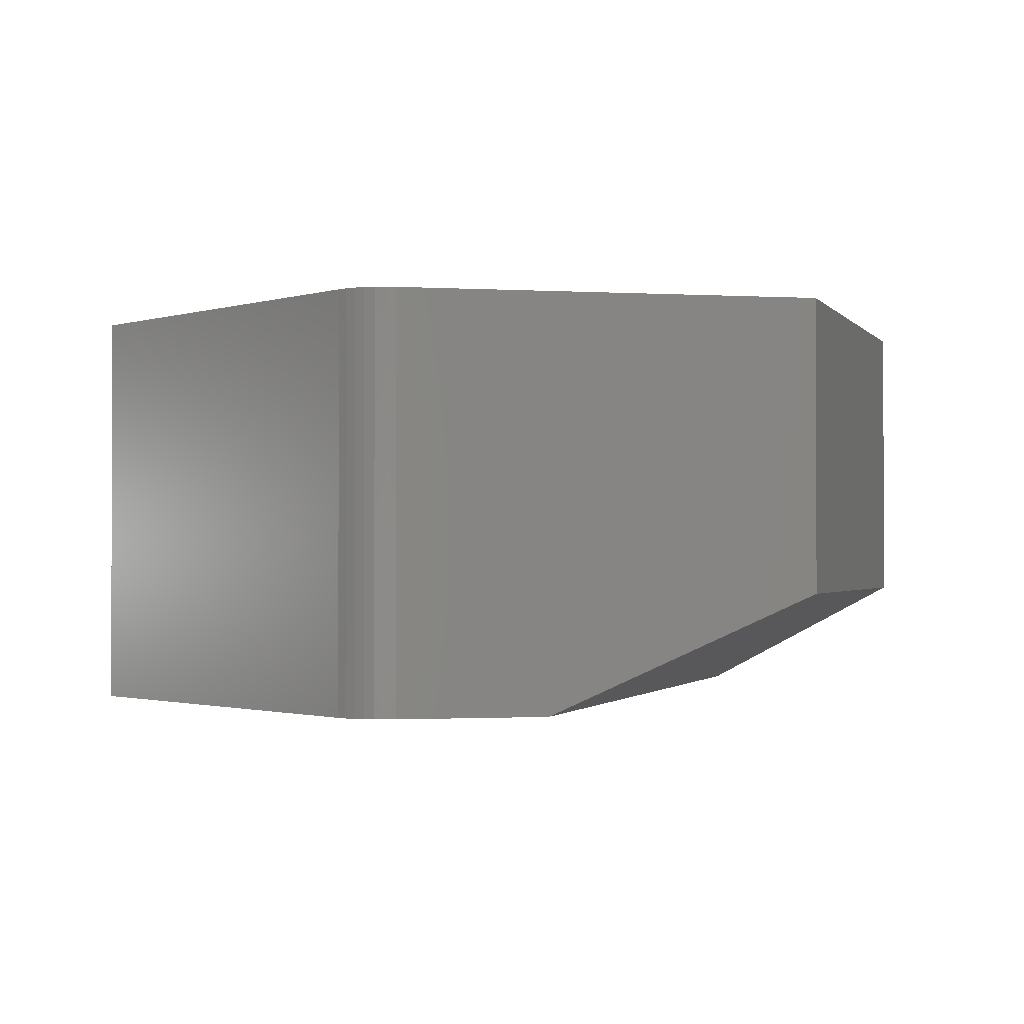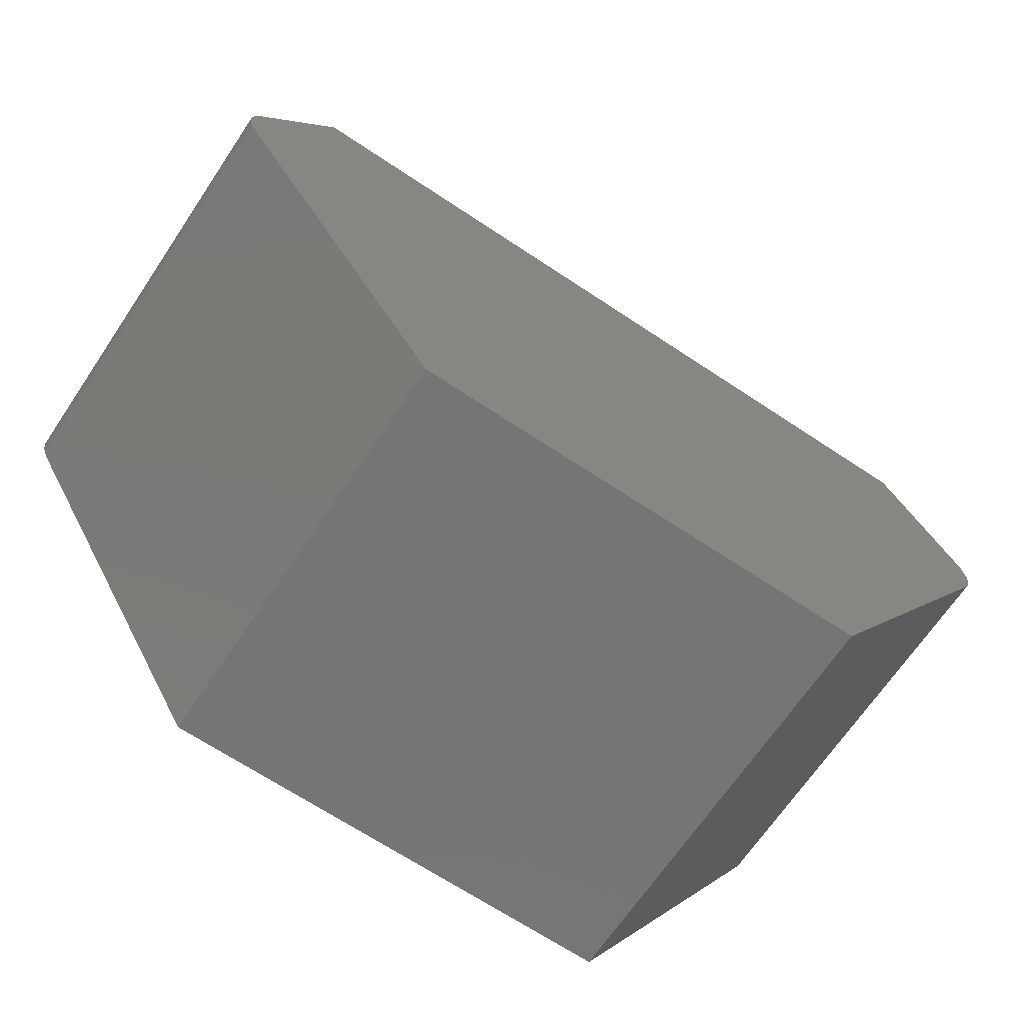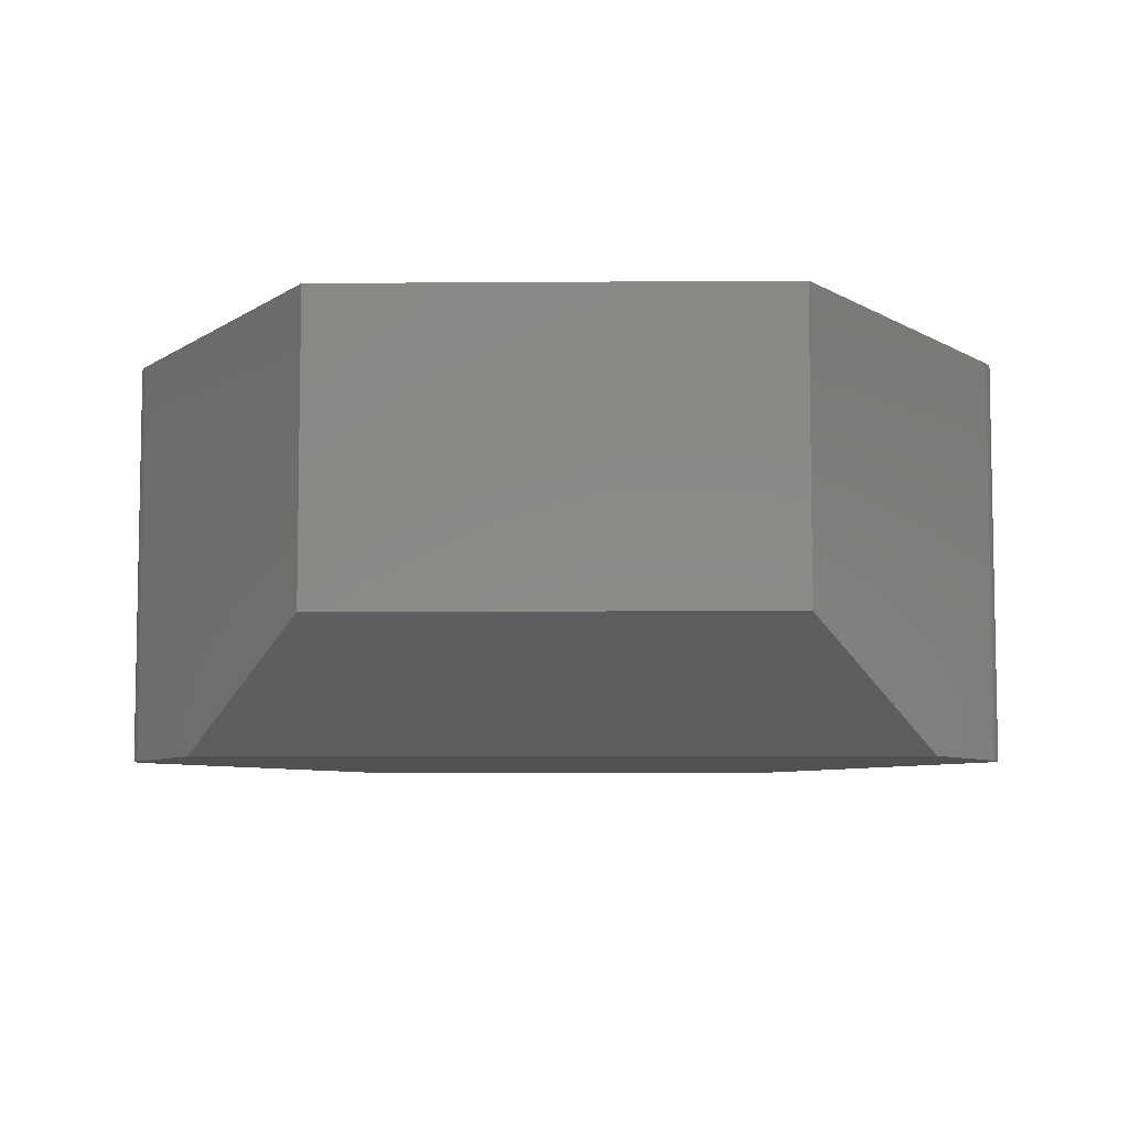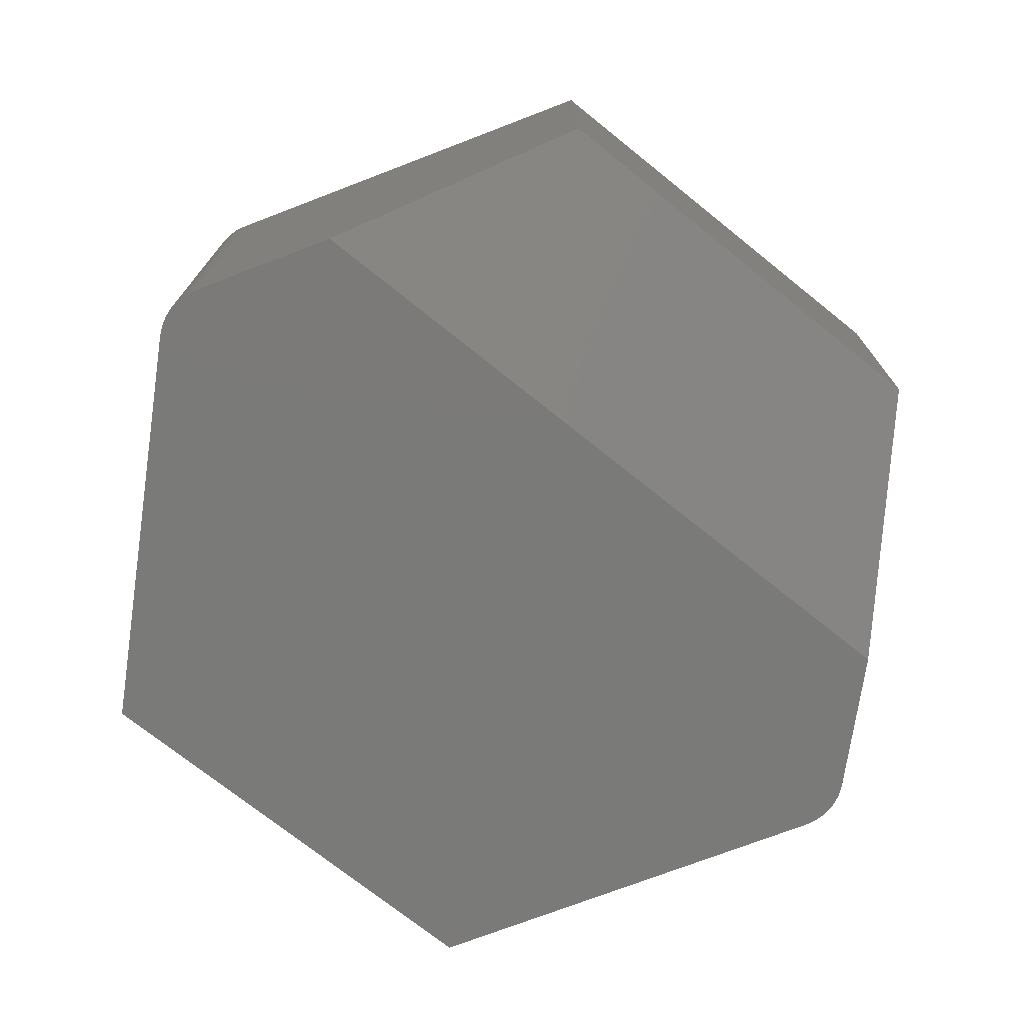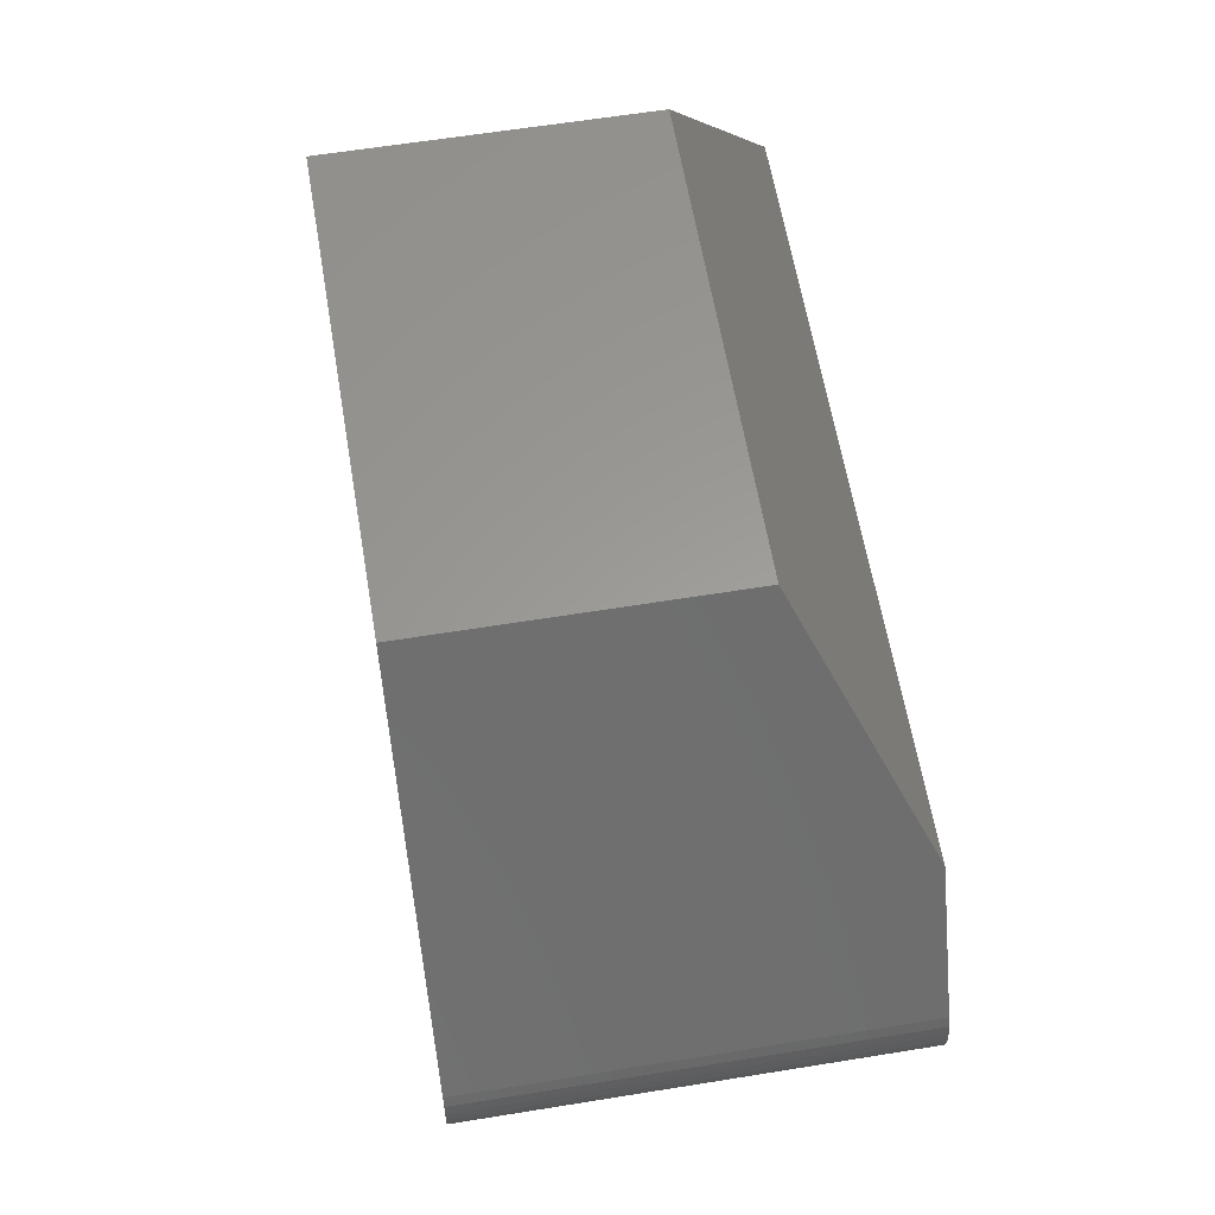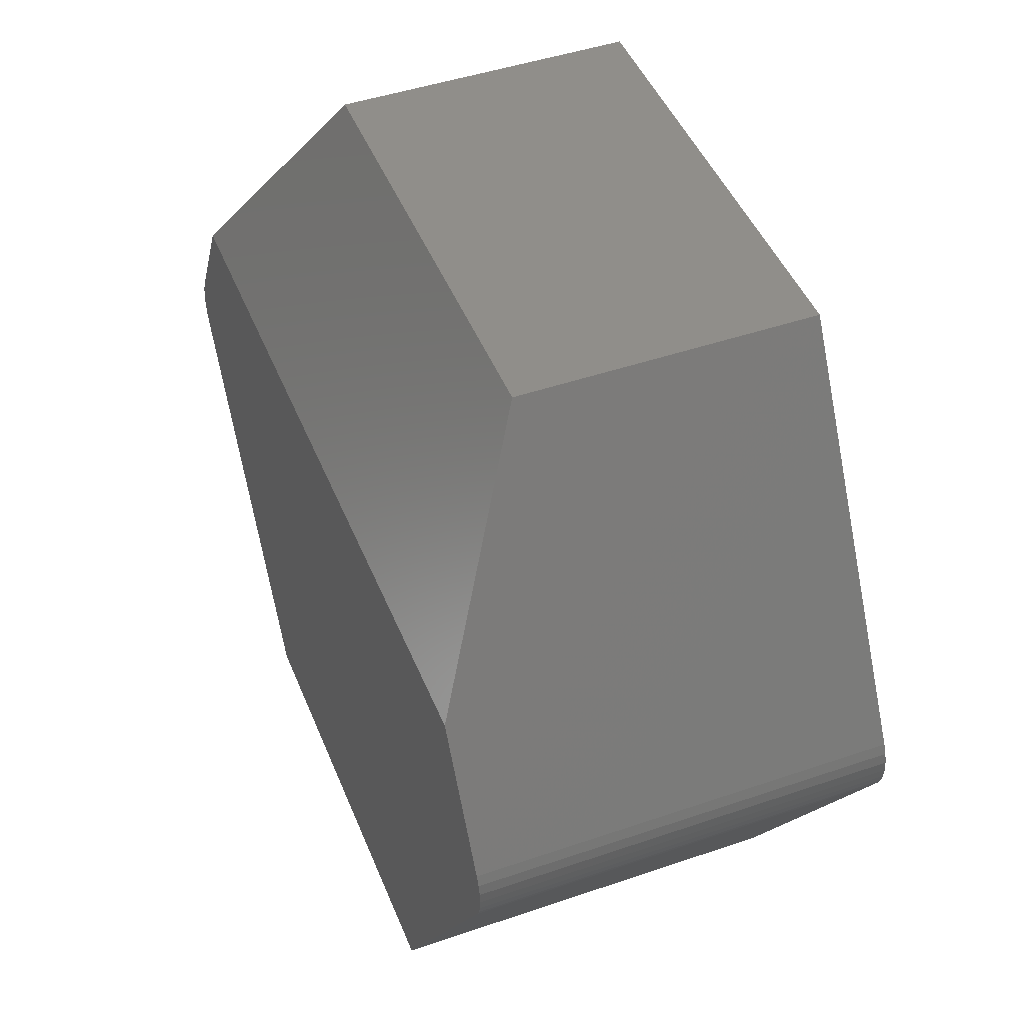
<metadata>
{"format":"stl","ext":"stl","renderer":"f3d","projection":"perspective","resolution":1024,"background":"white","views":[{"elev":-1.2,"azim":-71.6,"up":"+Y"},{"elev":-67.2,"azim":-33.8,"up":"+Z"},{"elev":-6.8,"azim":1.3,"up":"+Y"},{"elev":-73.3,"azim":-38.7,"up":"+Y"},{"elev":60.0,"azim":-99.5,"up":"+Z"},{"elev":46.1,"azim":68.6,"up":"+Z"}]}
</metadata>
<code>
# stl→obj: 38 verts, 72 faces
v -0.7454 -0.1094 -0.01571
v -0.6888 -0.1094 -0.1123
v -0.569 -0.1094 -0.1123
v -0.5124 -0.1094 -0.01571
v -0.5113 -0.1094 -0.01322
v -0.7466 -0.1094 -0.01322
v -0.5124 -0.1094 8.093e-05
v -0.5324 -0.1094 0.03421
v -0.7254 -0.1094 0.03421
v -0.7454 -0.1094 8.093e-05
v -0.7466 -0.1094 -0.00241
v -0.5113 -0.1094 -0.00241
v -0.5105 -0.1094 -0.005069
v -0.7473 -0.1094 -0.005069
v -0.5103 -0.1094 -0.007812
v -0.7475 -0.1094 -0.007812
v -0.5105 -0.1094 -0.01056
v -0.7473 -0.1094 -0.01056
v -0.7454 2.688e-20 -0.01571
v -0.7466 4.964e-20 -0.01322
v -0.5113 2.617e-17 -0.01322
v -0.5124 2.589e-17 -0.01571
v -0.569 1.366e-17 -0.1123
v -0.6888 3.56e-19 -0.1123
v -0.5124 2.686e-17 8.093e-05
v -0.5113 2.684e-17 -0.00241
v -0.7466 7.151e-19 -0.00241
v -0.7454 9.991e-19 8.093e-05
v -0.6888 1.323e-17 0.09671
v -0.569 2.653e-17 0.09671
v -0.5103 2.661e-17 -0.007812
v -0.7473 4.713e-19 -0.005069
v -0.5105 2.675e-17 -0.005069
v -0.7475 2.754e-19 -0.007812
v -0.5105 2.642e-17 -0.01056
v -0.7473 1.333e-19 -0.01056
v -0.6888 -0.07812 0.09671
v -0.569 -0.07812 0.09671
f 1 2 3
f 1 3 4
f 1 4 5
f 1 5 6
f 7 8 9
f 7 9 10
f 7 10 11
f 7 11 12
f 12 11 13
f 13 11 14
f 13 14 15
f 15 14 16
f 15 16 17
f 17 16 18
f 17 18 5
f 5 18 6
f 19 20 21
f 19 21 22
f 19 22 23
f 19 23 24
f 25 26 27
f 25 27 28
f 25 28 29
f 25 29 30
f 31 32 33
f 33 32 27
f 33 27 26
f 32 31 34
f 34 31 35
f 34 35 36
f 36 35 21
f 36 21 20
f 28 10 29
f 29 10 9
f 29 9 37
f 1 19 2
f 2 19 24
f 19 1 20
f 20 1 6
f 20 6 36
f 36 6 18
f 36 18 34
f 34 18 16
f 34 16 32
f 32 16 14
f 32 14 27
f 27 14 11
f 27 11 28
f 28 11 10
f 7 25 8
f 8 25 30
f 8 30 38
f 3 23 4
f 4 23 22
f 25 7 26
f 26 7 12
f 26 12 33
f 33 12 13
f 33 13 31
f 31 13 15
f 31 15 35
f 35 15 17
f 35 17 21
f 21 17 5
f 21 5 22
f 22 5 4
f 38 30 37
f 37 30 29
f 9 8 37
f 37 8 38
f 2 24 3
f 3 24 23

</code>
